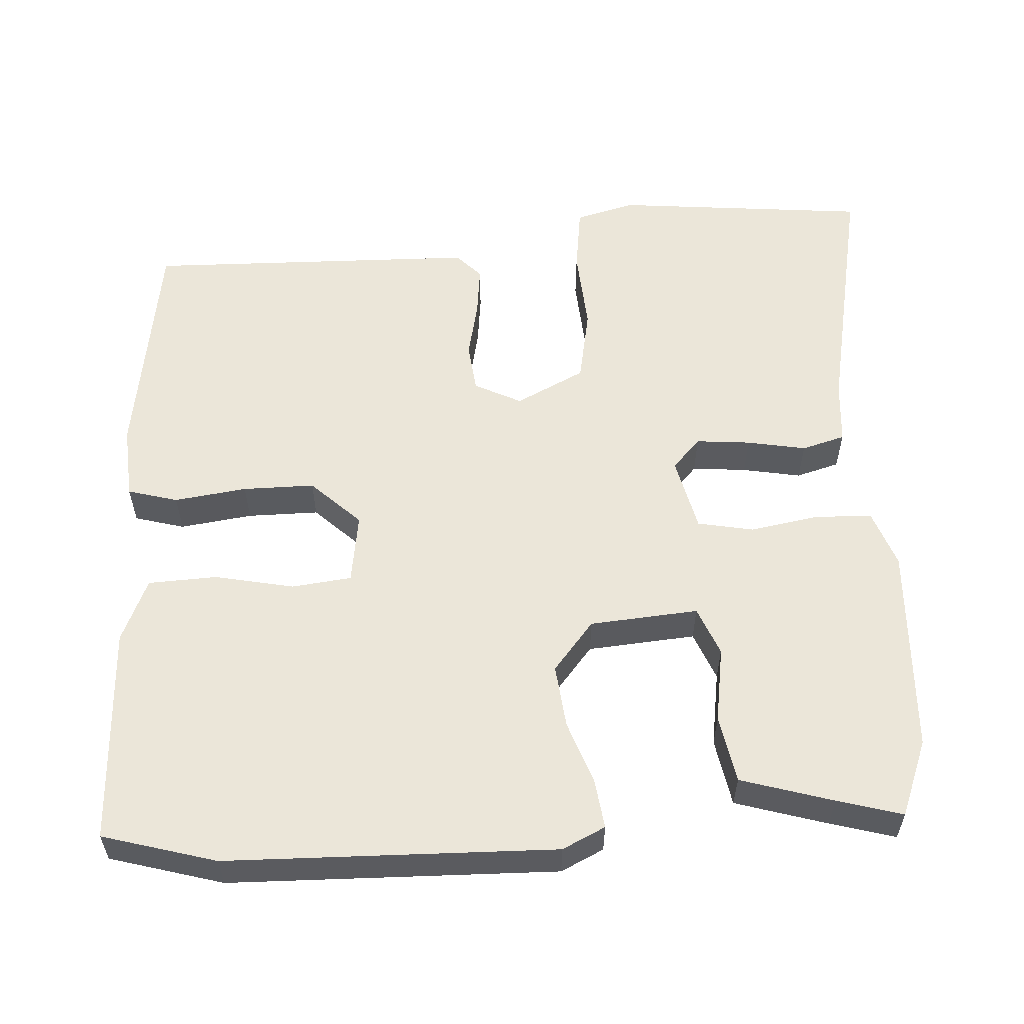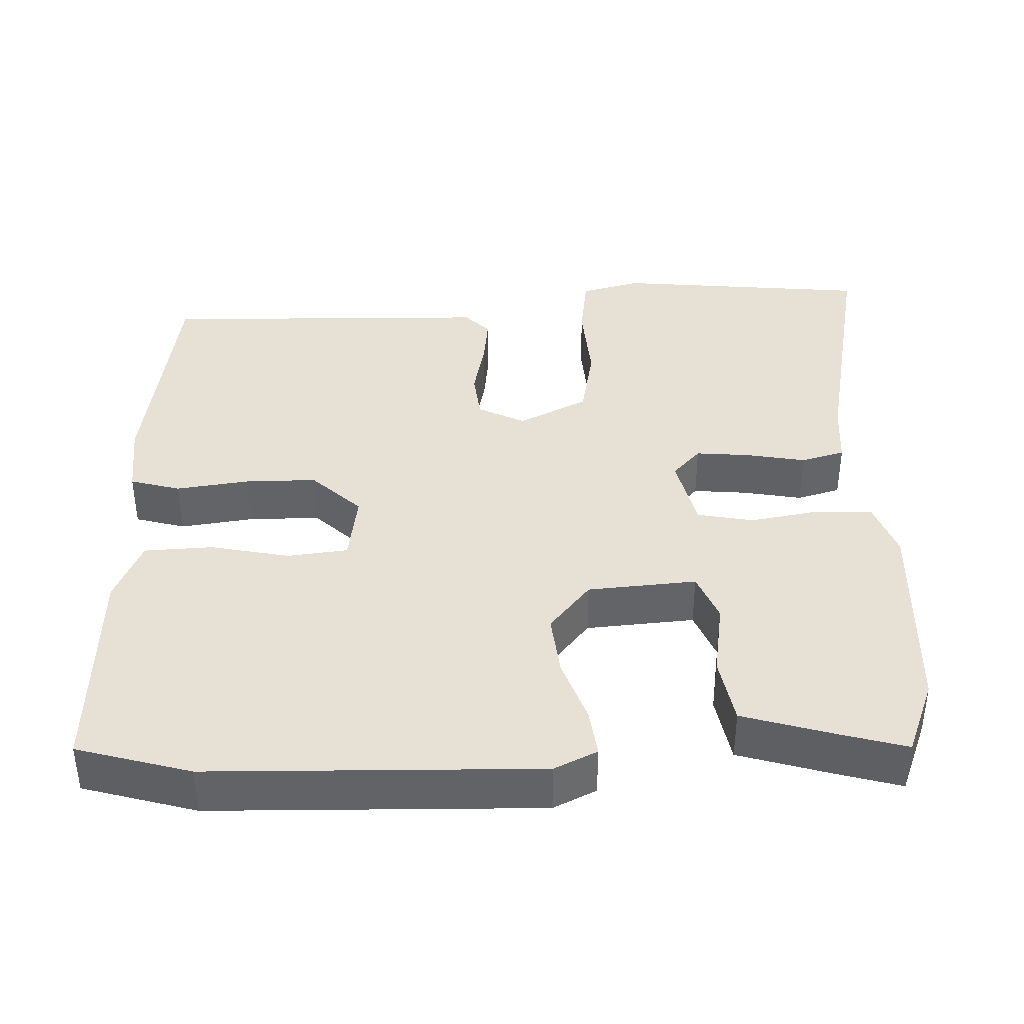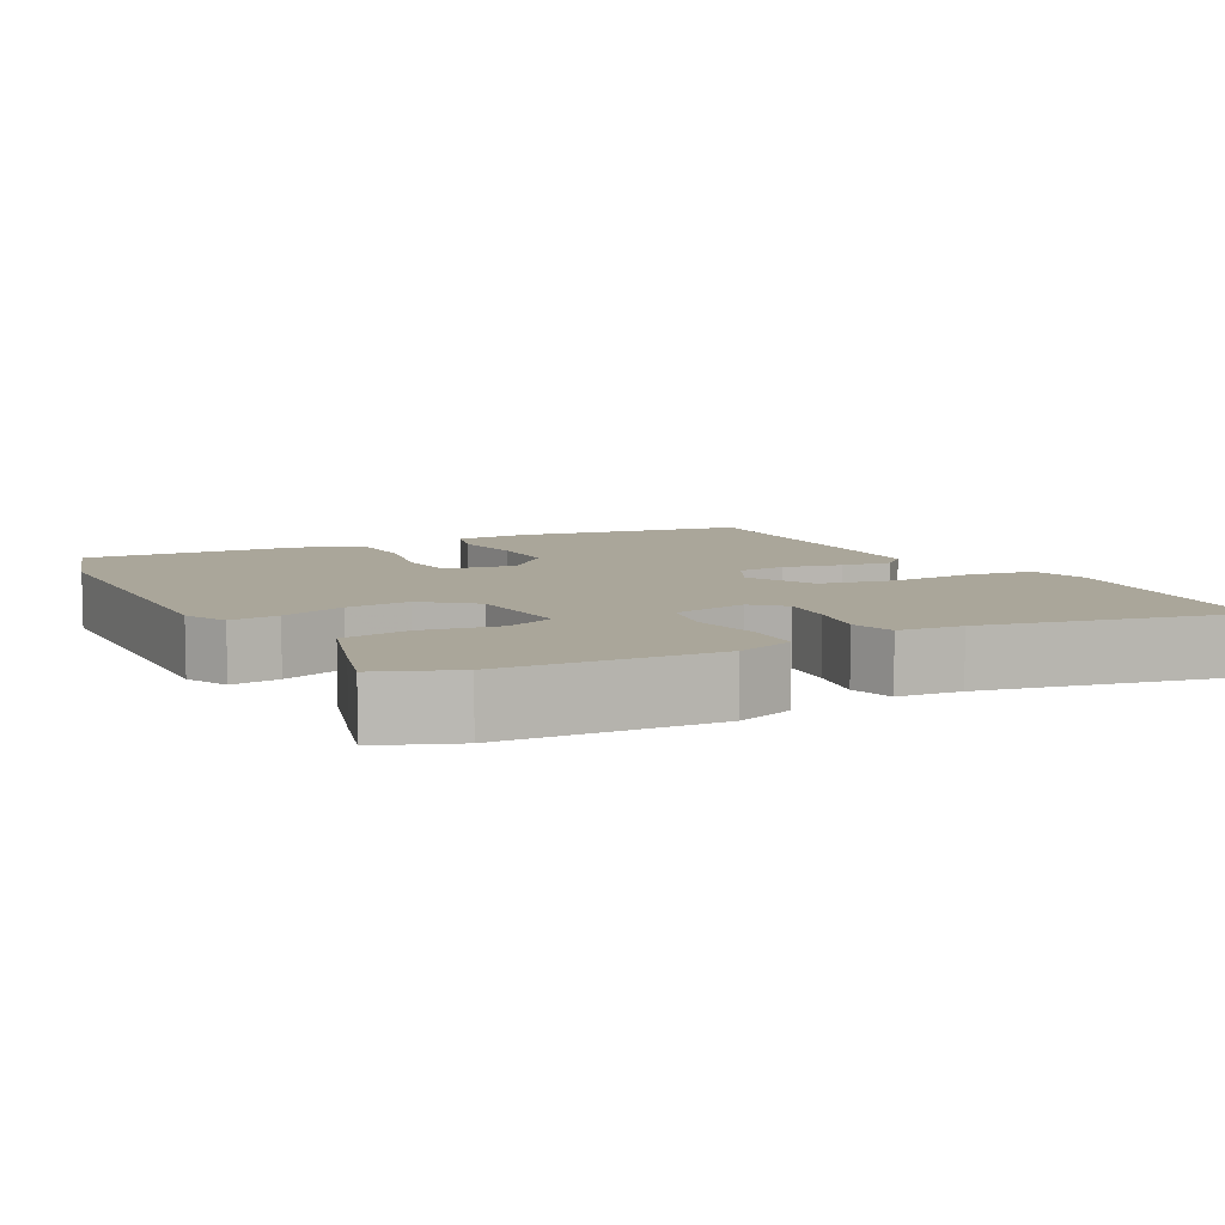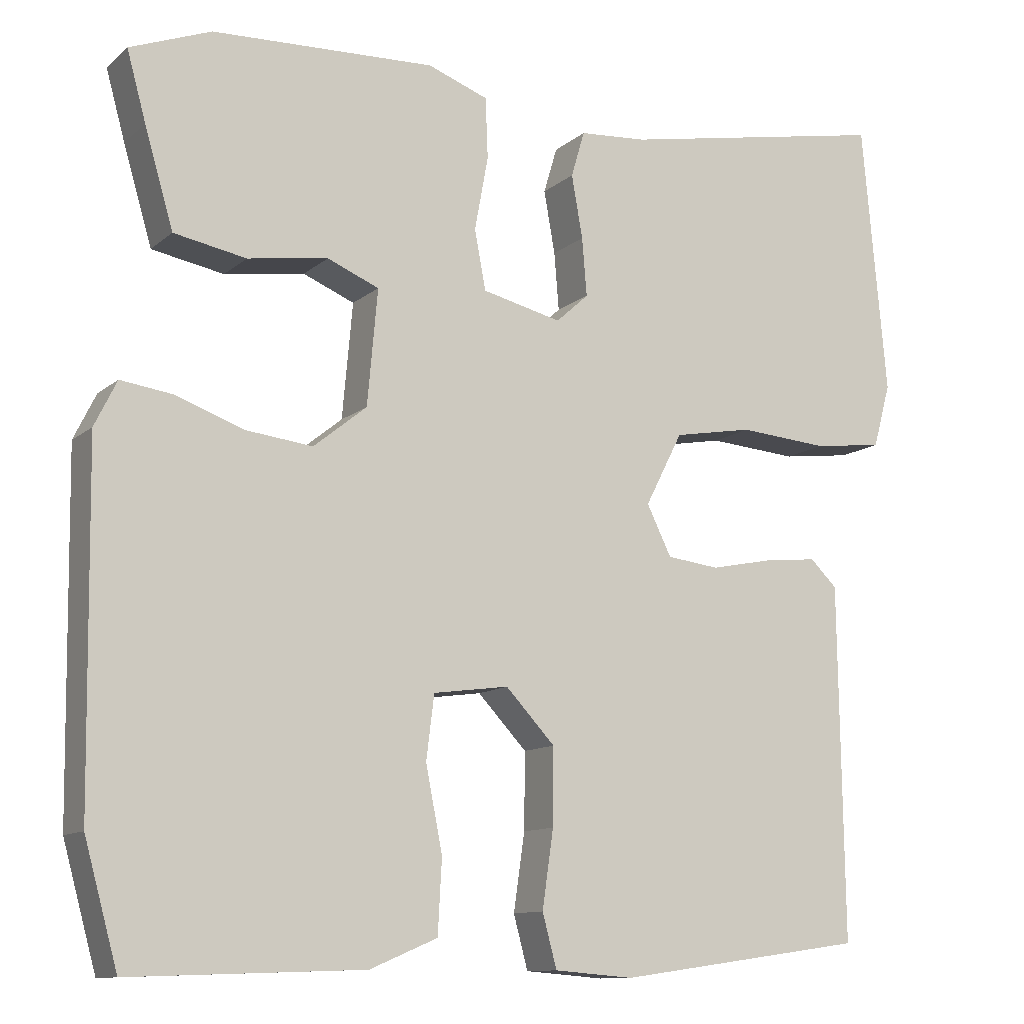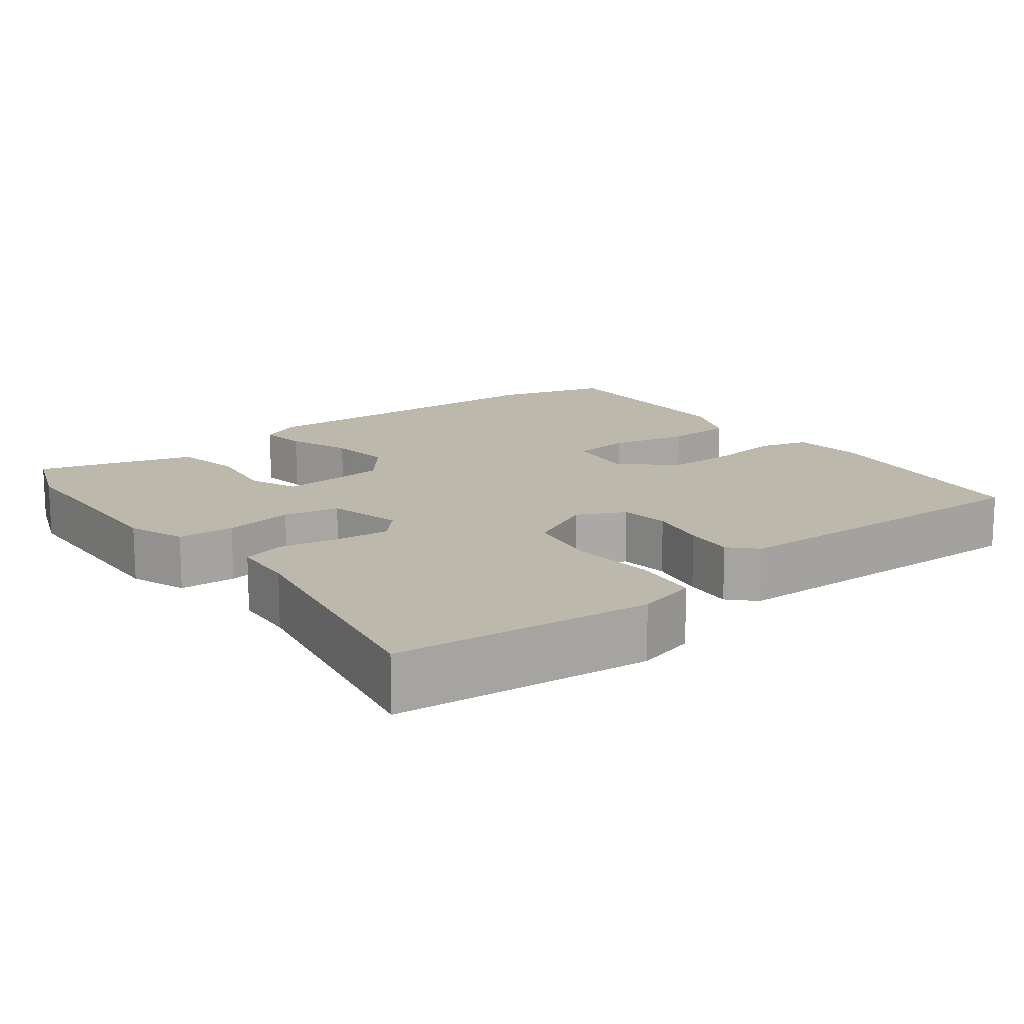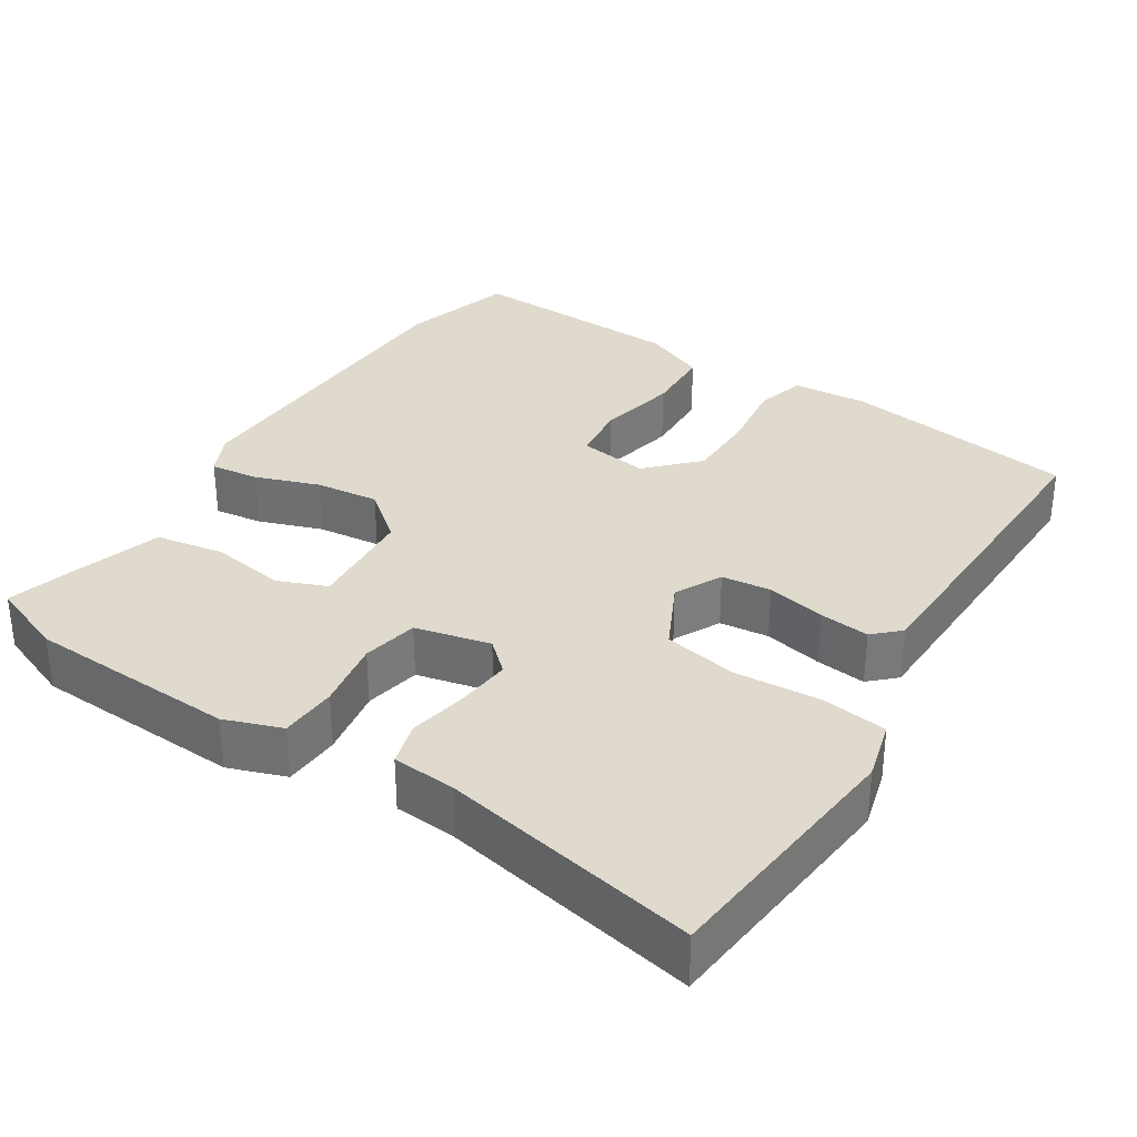
<metadata>
{"format":"obj","ext":"obj","renderer":"f3d","projection":"perspective","resolution":1024,"background":"white","views":[{"elev":56.8,"azim":-92.9,"up":"+Y"},{"elev":39.2,"azim":-91.4,"up":"+Y"},{"elev":7.8,"azim":-27.1,"up":"+Y"},{"elev":-11.3,"azim":-28.4,"up":"+Z"},{"elev":14.7,"azim":52.7,"up":"+Y"},{"elev":32.7,"azim":33.1,"up":"+Y"}]}
</metadata>
<code>
v -0.511 0.07 0.496
v -0.409 0.07 0.535
v -0.128 0.07 0.546
v -0.052 0.07 0.518
v -0.049 0.07 0.442
v -0.066 0.07 0.349
v -0.052 0.07 0.274
v 0.048 0.07 0.25
v 0.089 0.07 0.287
v 0.083 0.07 0.36
v 0.069 0.07 0.439
v 0.086 0.07 0.497
v 0.171 0.07 0.503
v 0.513 0.07 0.568
v 0.544 0.07 0.226
v 0.522 0.07 0.146
v 0.434 0.07 0.135
v 0.321 0.07 0.144
v 0.221 0.07 0.126
v 0.174 0.07 0.034
v 0.205 0.07 -0.029
v 0.271 0.07 -0.037
v 0.35 0.07 -0.021
v 0.417 0.07 -0.014
v 0.451 0.07 -0.047
v 0.457 0.07 -0.493
v 0.143 0.07 -0.537
v 0.043 0.07 -0.529
v 0.025 0.07 -0.462
v 0.039 0.07 -0.365
v 0.04 0.07 -0.269
v -0.022 0.07 -0.203
v -0.117 0.07 -0.216
v -0.127 0.07 -0.296
v -0.106 0.07 -0.402
v -0.111 0.07 -0.494
v -0.196 0.07 -0.53
v -0.489 0.07 -0.54
v -0.531 0.07 -0.388
v -0.537 0.07 0.051
v -0.509 0.07 0.108
v -0.444 0.07 0.099
v -0.359 0.07 0.068
v -0.274 0.07 0.058
v -0.207 0.07 0.112
v -0.194 0.07 0.257
v -0.259 0.07 0.284
v -0.36 0.07 0.269
v -0.451 0.07 0.286
v -0.487 0.07 0.409
v -0.511 0 0.496
v -0.409 0 0.535
v -0.128 0 0.546
v -0.052 0 0.518
v -0.049 0 0.442
v -0.066 0 0.349
v -0.052 0 0.274
v 0.048 0 0.25
v 0.089 0 0.287
v 0.083 0 0.36
v 0.069 0 0.439
v 0.086 0 0.497
v 0.171 0 0.503
v 0.513 0 0.568
v 0.544 0 0.226
v 0.522 0 0.146
v 0.434 0 0.135
v 0.321 0 0.144
v 0.221 0 0.126
v 0.174 0 0.034
v 0.205 0 -0.029
v 0.271 0 -0.037
v 0.35 0 -0.021
v 0.417 0 -0.014
v 0.451 0 -0.047
v 0.457 0 -0.493
v 0.143 0 -0.537
v 0.043 0 -0.529
v 0.025 0 -0.462
v 0.039 0 -0.365
v 0.04 0 -0.269
v -0.022 0 -0.203
v -0.117 0 -0.216
v -0.127 0 -0.296
v -0.106 0 -0.402
v -0.111 0 -0.494
v -0.196 0 -0.53
v -0.489 0 -0.54
v -0.531 0 -0.388
v -0.537 0 0.051
v -0.509 0 0.108
v -0.444 0 0.099
v -0.359 0 0.068
v -0.274 0 0.058
v -0.207 0 0.112
v -0.194 0 0.257
v -0.259 0 0.284
v -0.36 0 0.269
v -0.451 0 0.286
v -0.487 0 0.409
f 4 5 6
f 3 4 6
f 2 3 6
f 1 2 6
f 50 1 6
f 49 50 6
f 48 49 6
f 47 48 6
f 46 47 6 7
f 45 46 7 8
f 44 45 8
f 41 42 43
f 40 41 43
f 39 40 43
f 38 39 43
f 37 38 43
f 36 37 43
f 35 36 43
f 34 35 43
f 33 34 43 44
f 32 33 44 8
f 28 29 30
f 27 28 30
f 26 27 30
f 25 26 30
f 24 25 30
f 23 24 30
f 22 23 30
f 21 22 30 31
f 31 32 8
f 21 31 8
f 20 21 8
f 16 17 18
f 15 16 18
f 14 15 18
f 13 14 18
f 13 18 19
f 12 13 19
f 11 12 19
f 10 11 19
f 9 10 19 20
f 8 9 20
f 56 55 54
f 56 54 53
f 56 53 52
f 56 52 51
f 56 51 100
f 56 100 99
f 56 99 98
f 56 98 97
f 57 56 97 96
f 58 57 96 95
f 58 95 94
f 93 92 91
f 93 91 90
f 93 90 89
f 93 89 88
f 93 88 87
f 93 87 86
f 93 86 85
f 93 85 84
f 94 93 84 83
f 58 94 83 82
f 80 79 78
f 80 78 77
f 80 77 76
f 80 76 75
f 80 75 74
f 80 74 73
f 80 73 72
f 81 80 72 71
f 58 82 81
f 58 81 71
f 58 71 70
f 68 67 66
f 68 66 65
f 68 65 64
f 68 64 63
f 69 68 63
f 69 63 62
f 69 62 61
f 69 61 60
f 70 69 60 59
f 70 59 58
f 1 51 52 2
f 2 52 53 3
f 3 53 54 4
f 4 54 55 5
f 5 55 56 6
f 6 56 57 7
f 7 57 58 8
f 8 58 59 9
f 9 59 60 10
f 10 60 61 11
f 11 61 62 12
f 12 62 63 13
f 13 63 64 14
f 14 64 65 15
f 15 65 66 16
f 16 66 67 17
f 17 67 68 18
f 18 68 69 19
f 19 69 70 20
f 20 70 71 21
f 21 71 72 22
f 22 72 73 23
f 23 73 74 24
f 24 74 75 25
f 25 75 76 26
f 26 76 77 27
f 27 77 78 28
f 28 78 79 29
f 29 79 80 30
f 30 80 81 31
f 31 81 82 32
f 32 82 83 33
f 33 83 84 34
f 34 84 85 35
f 35 85 86 36
f 36 86 87 37
f 37 87 88 38
f 38 88 89 39
f 39 89 90 40
f 40 90 91 41
f 41 91 92 42
f 42 92 93 43
f 43 93 94 44
f 44 94 95 45
f 45 95 96 46
f 46 96 97 47
f 47 97 98 48
f 48 98 99 49
f 49 99 100 50
f 50 100 51 1

</code>
